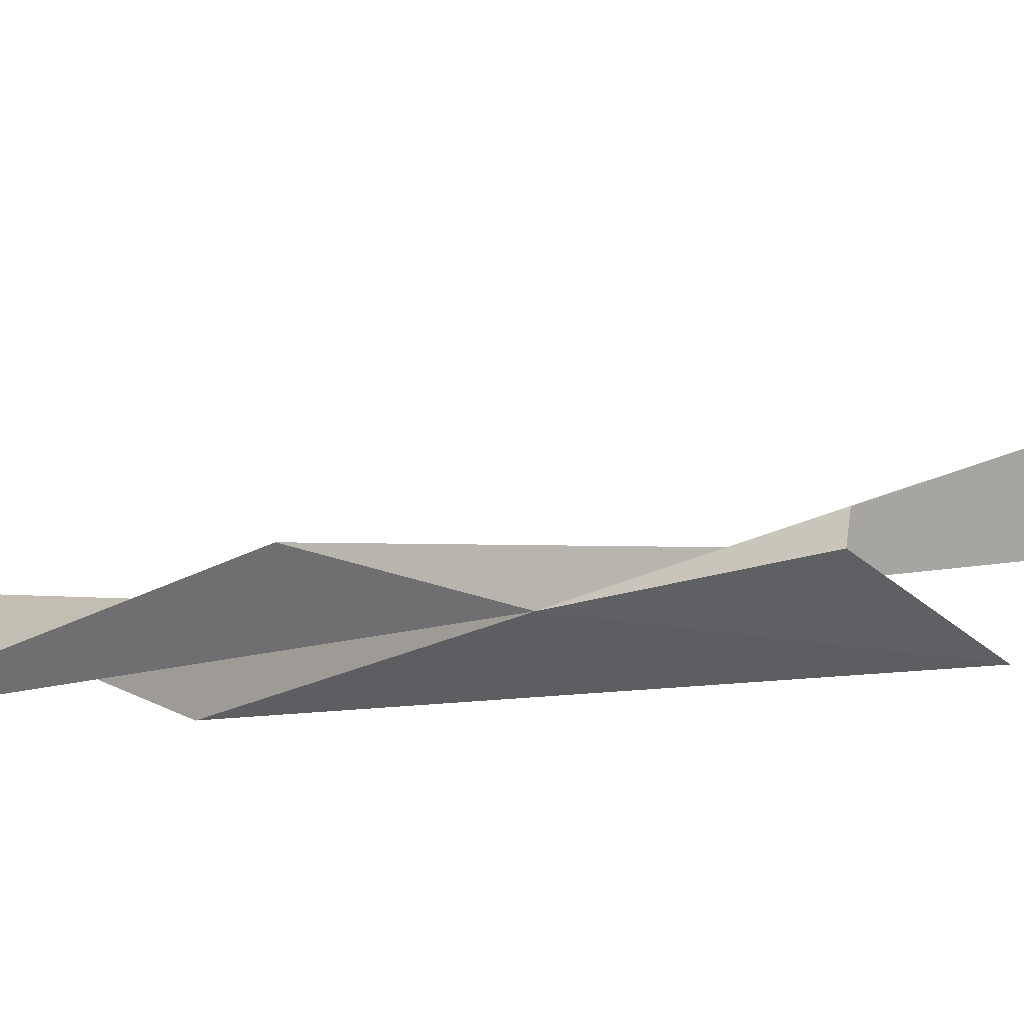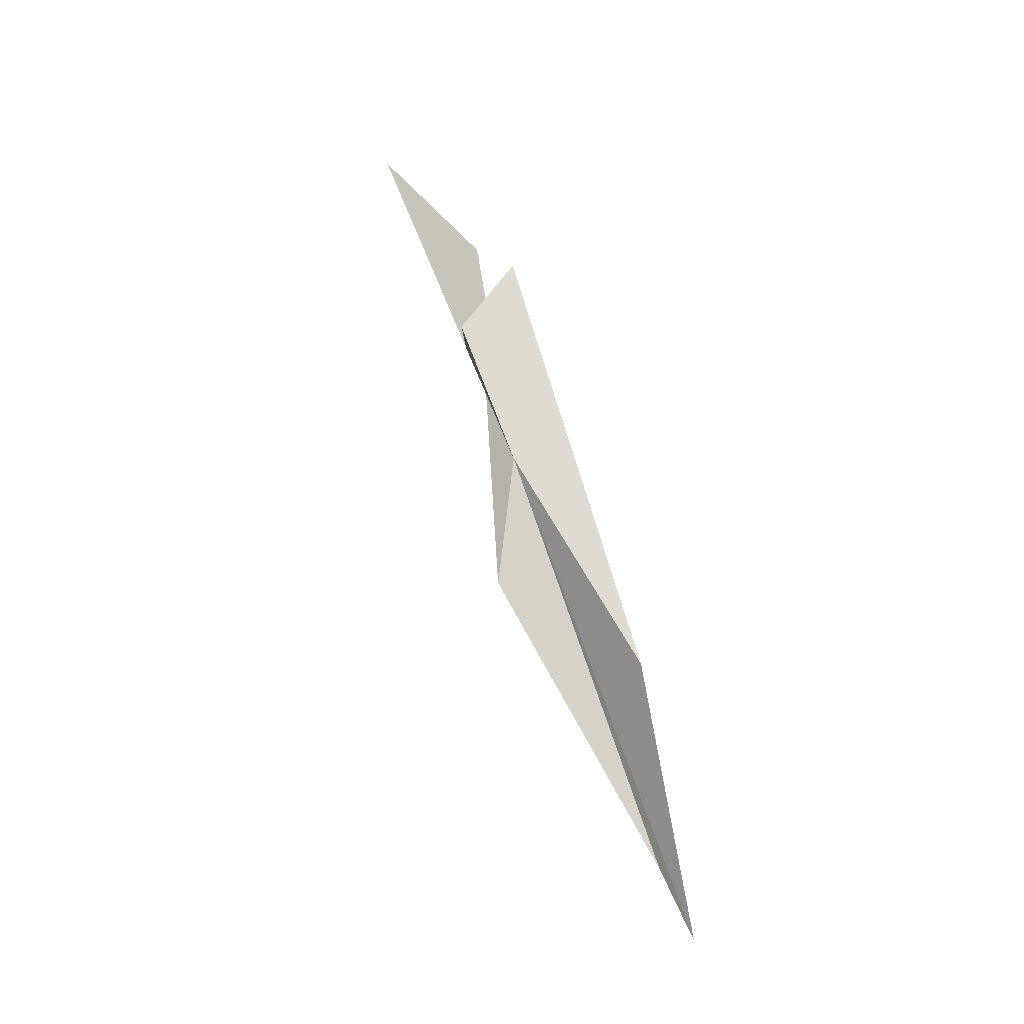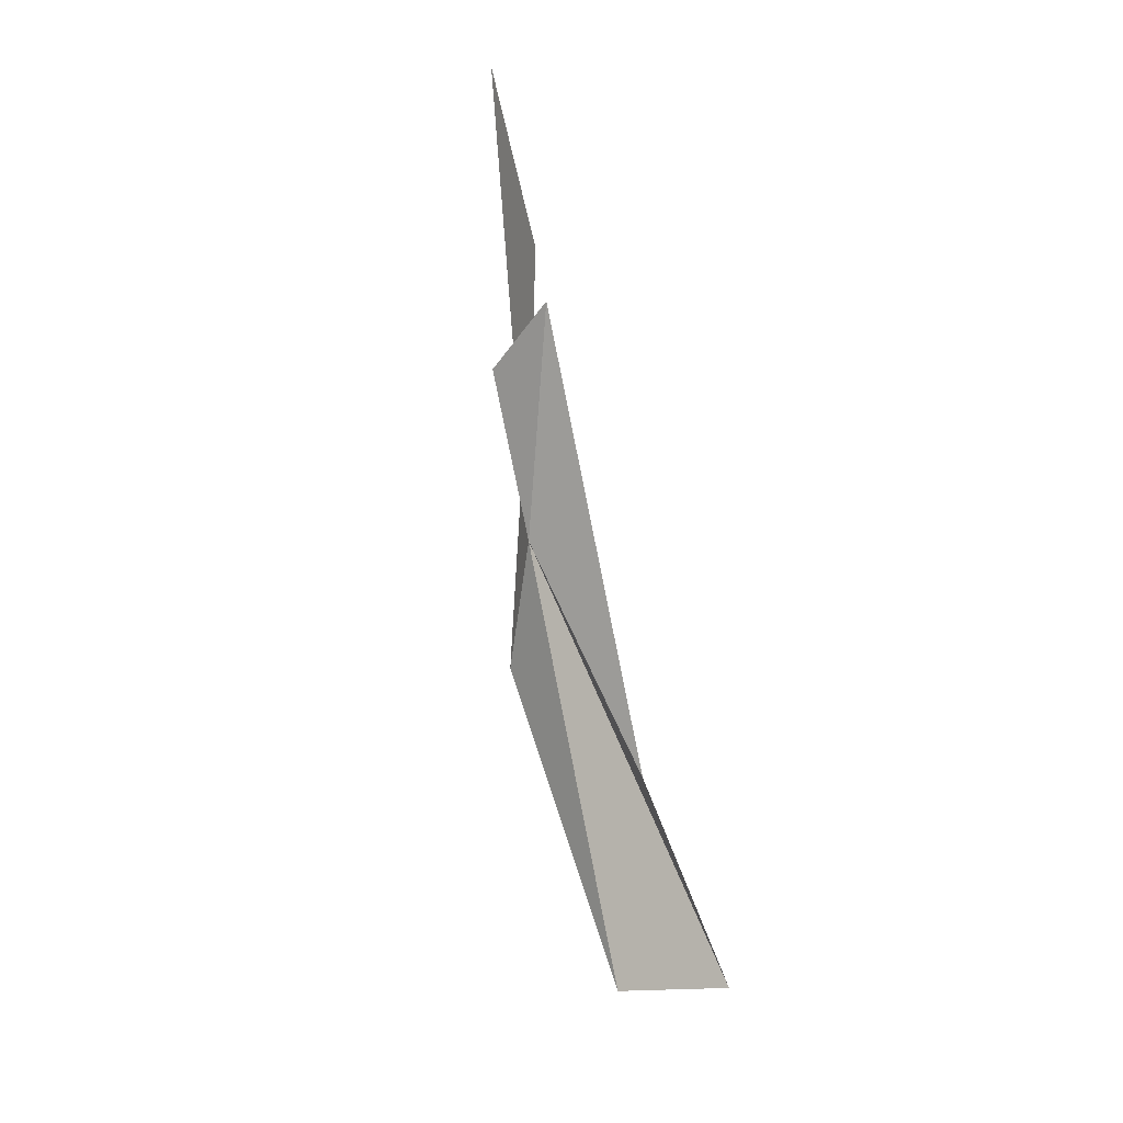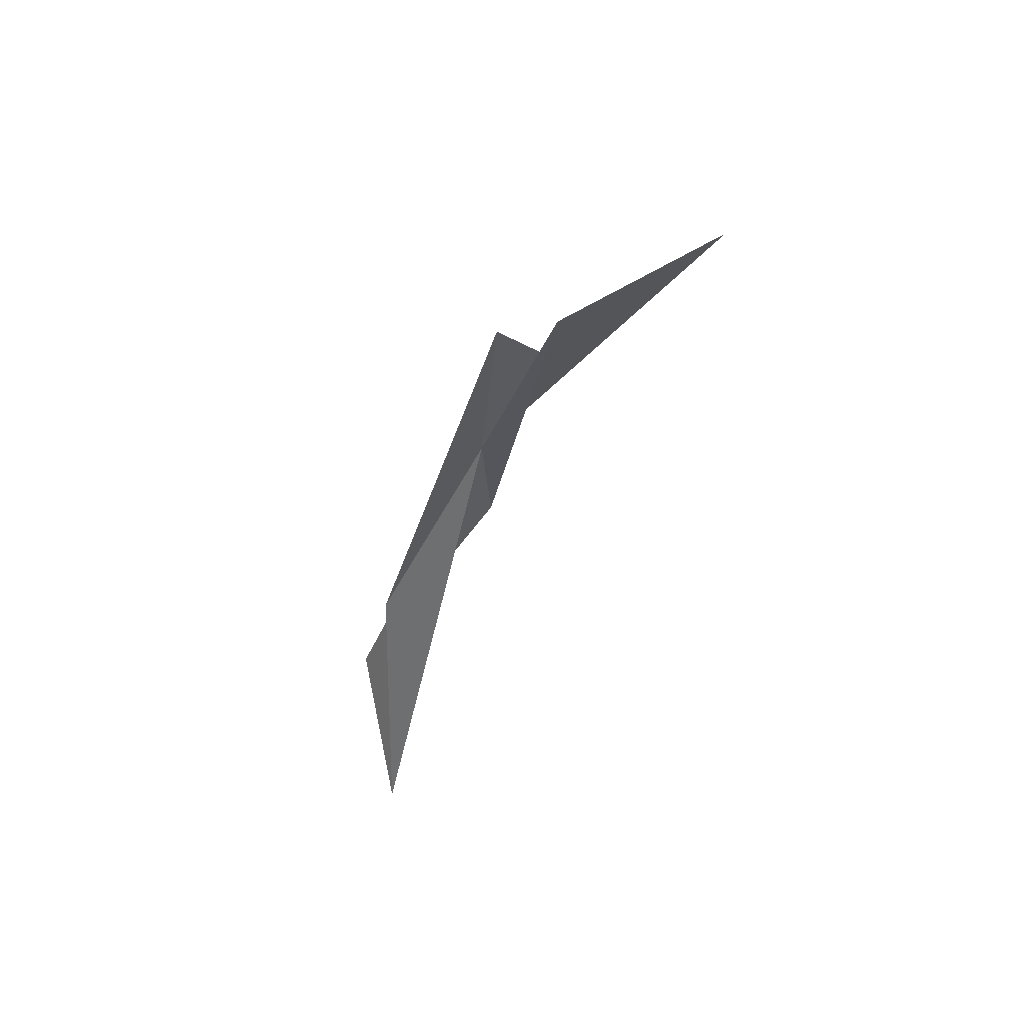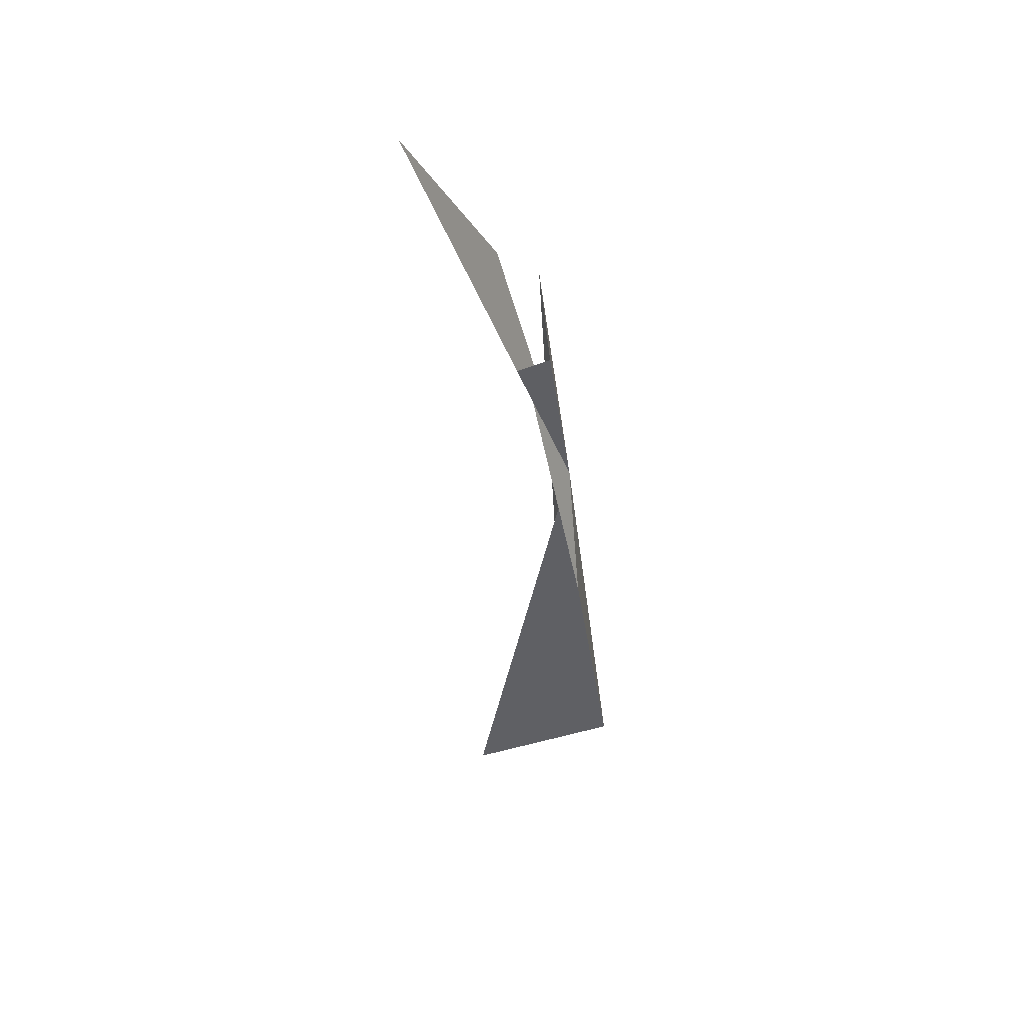
<metadata>
{"format":"obj","ext":"obj","renderer":"f3d","projection":"perspective","resolution":1024,"background":"white","views":[{"elev":23.7,"azim":-61.5,"up":"+Y"},{"elev":-12.3,"azim":-73.5,"up":"+Z"},{"elev":23.5,"azim":-41.6,"up":"+Z"},{"elev":55.3,"azim":76.2,"up":"+Z"},{"elev":27.2,"azim":-167.0,"up":"+Z"}]}
</metadata>
<code>
v -8.148 3.334 236.6
v -10.15 -11.88 194.4
v -9.571 4.578 223.2
v -4.67 -9.194 214.9
v 5.577 -12.11 187.3
v -7.188 9.497 252
v -3.915 10.06 250.7
v -4.894 4.402 259.2
v 4.007 22.62 277.1
v -1.771 9.514 262.8
f 1 2 3
f 1 10 9
f 1 3 10
f 1 9 7
f 1 8 4
f 1 5 2
f 1 4 5
f 1 7 6
f 1 6 8

</code>
